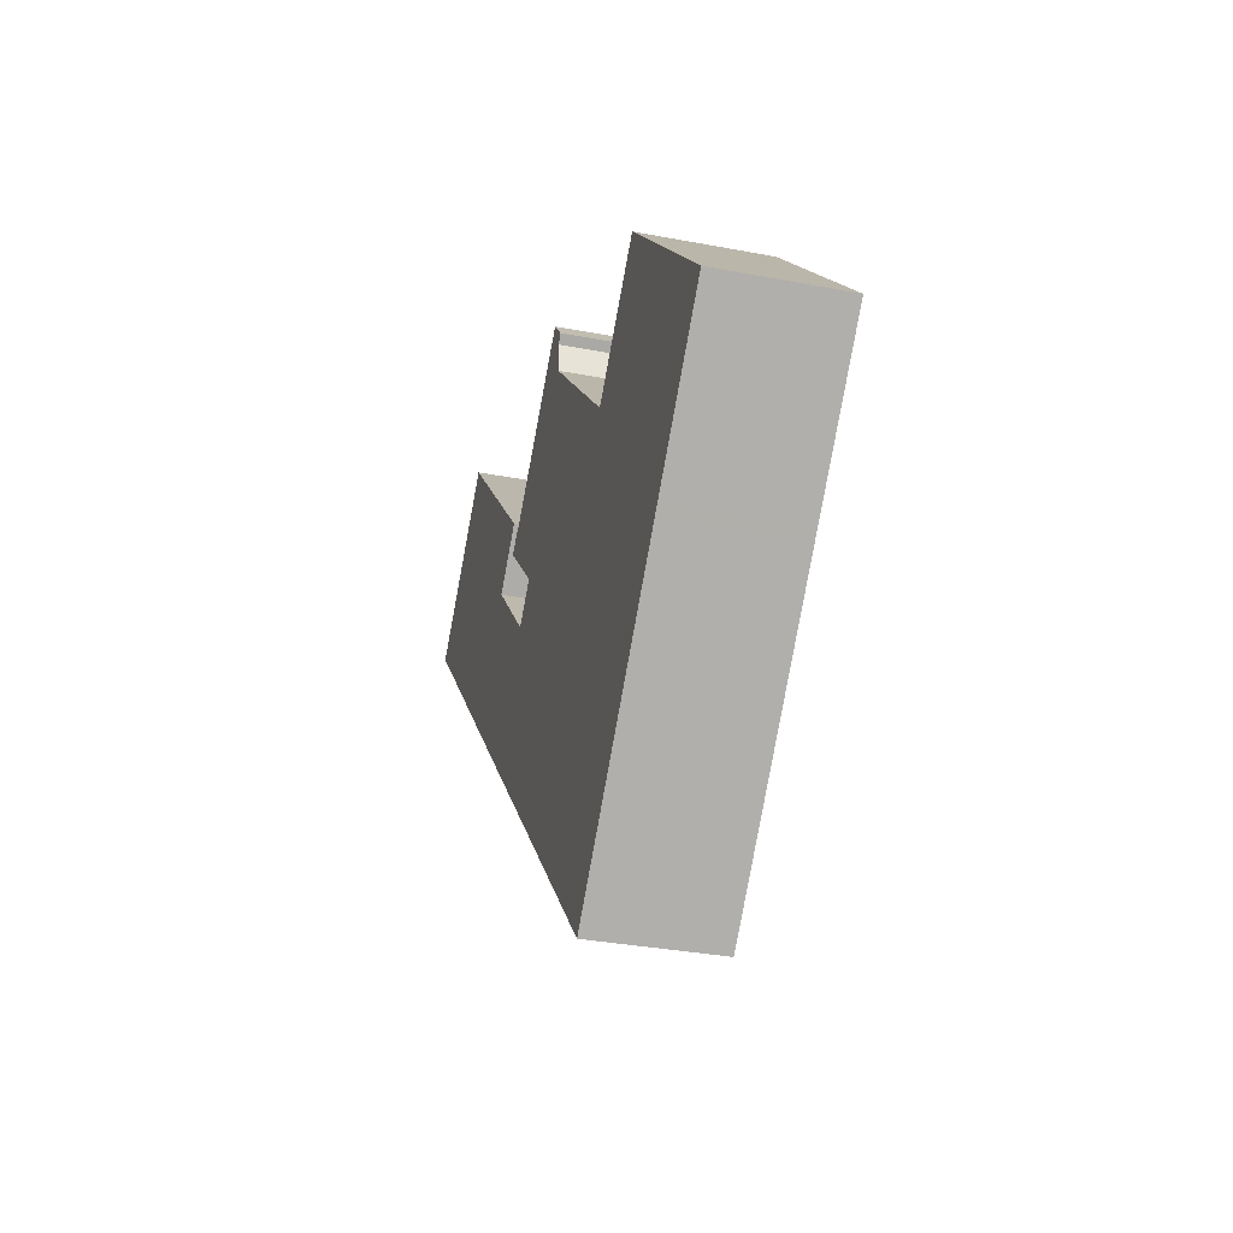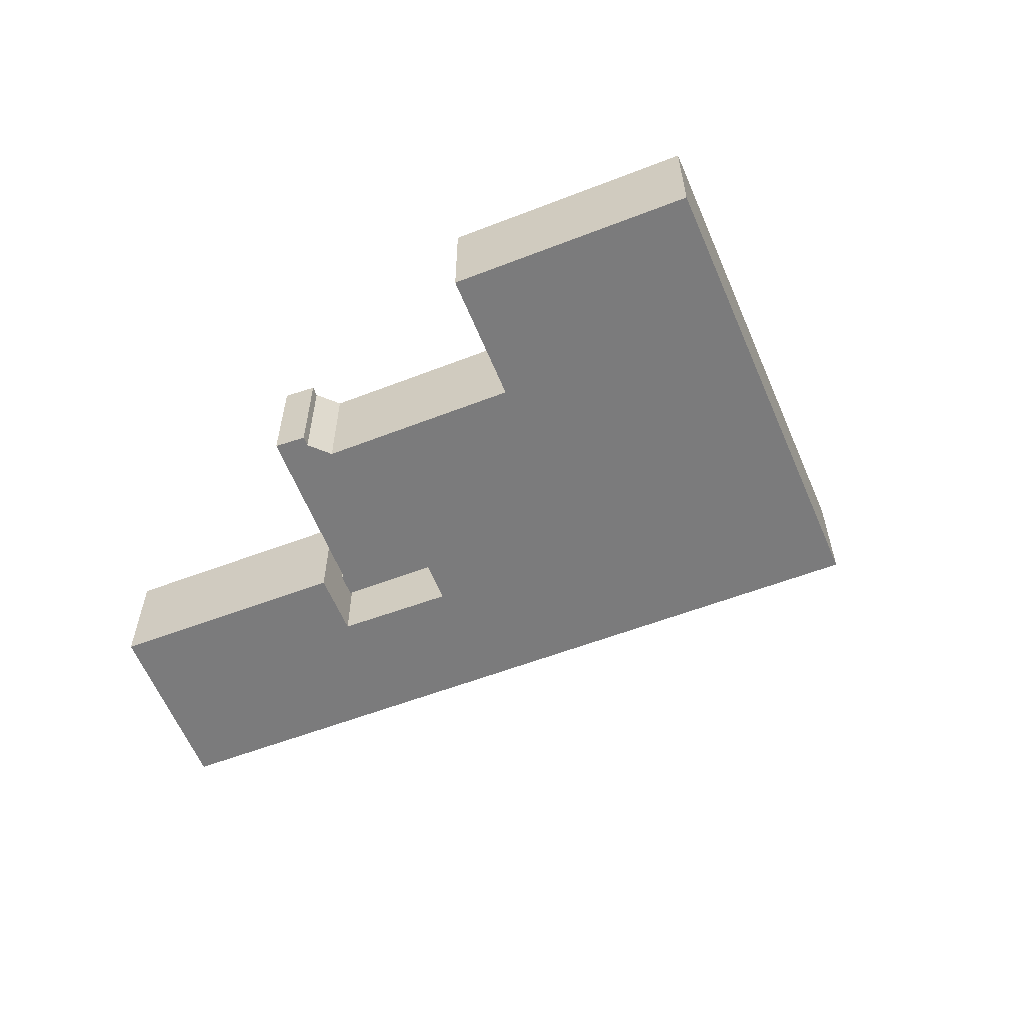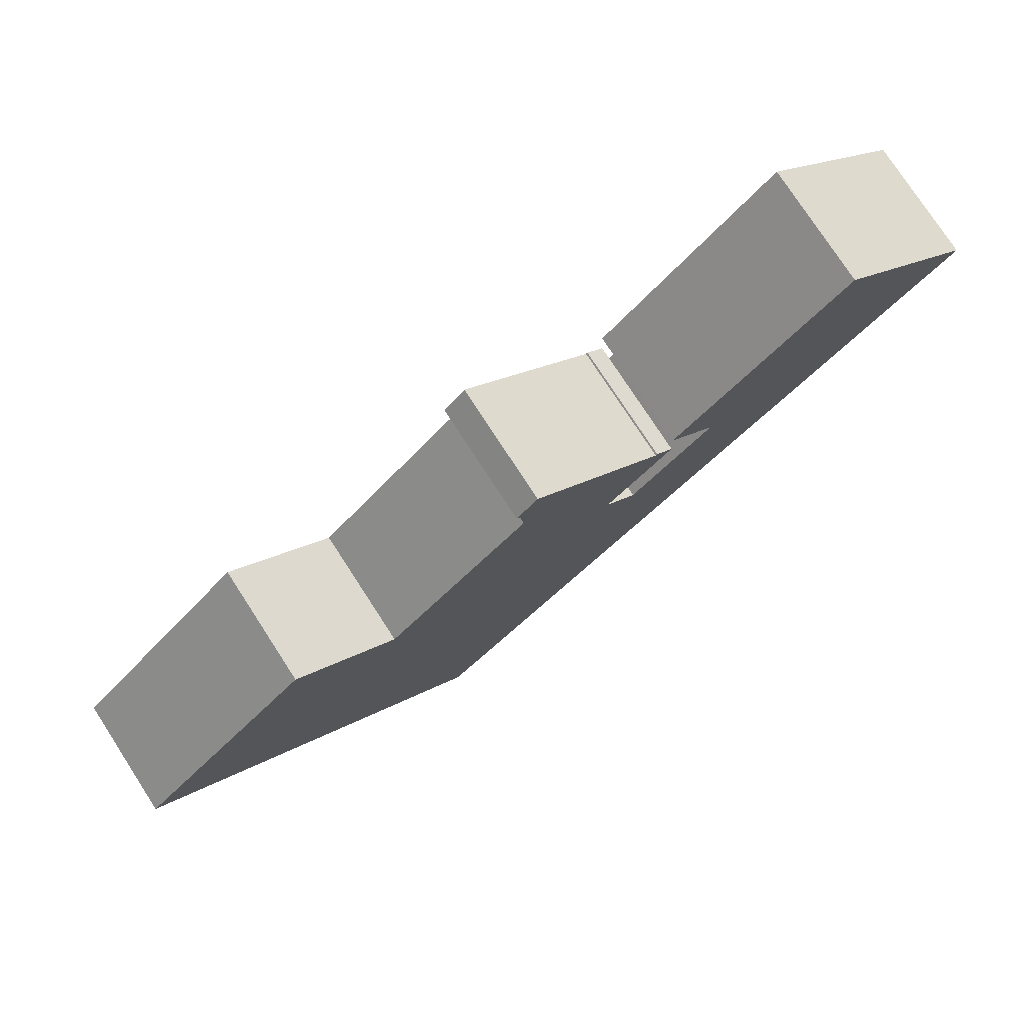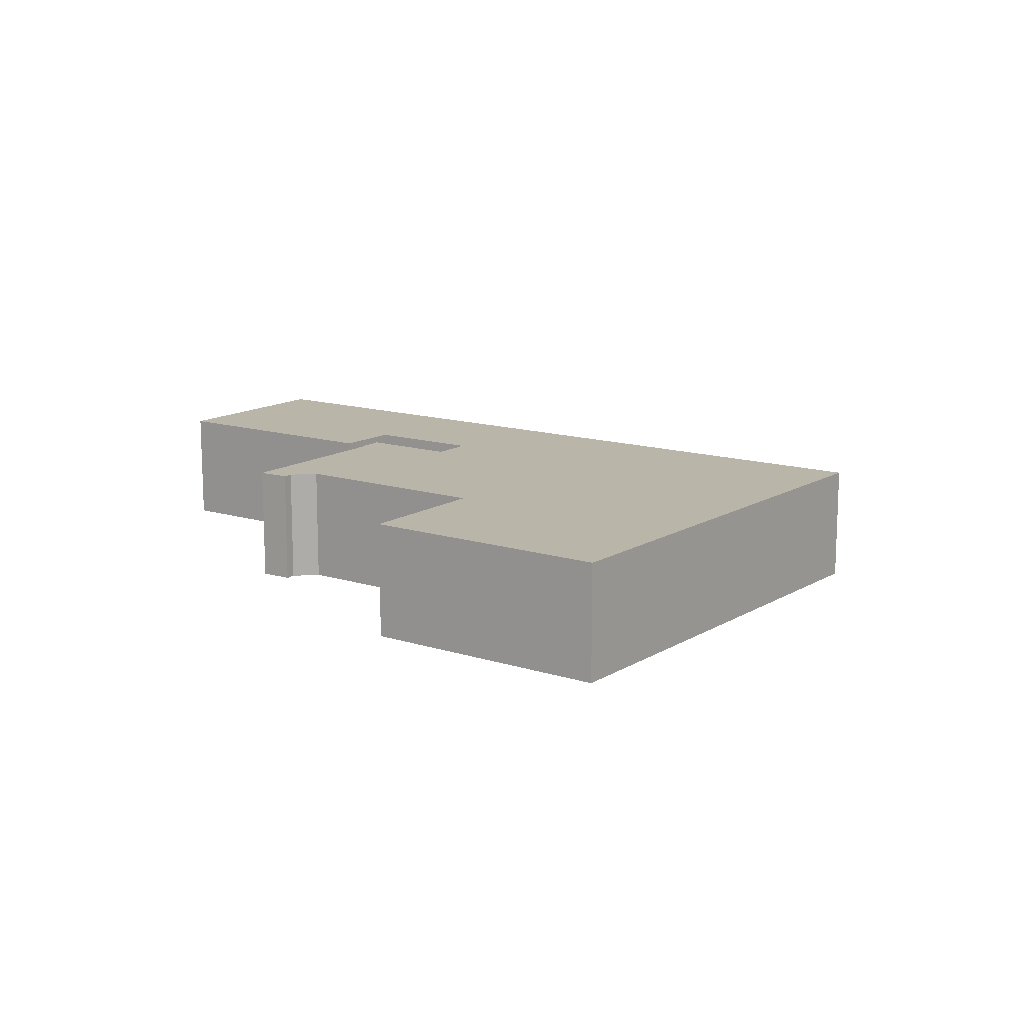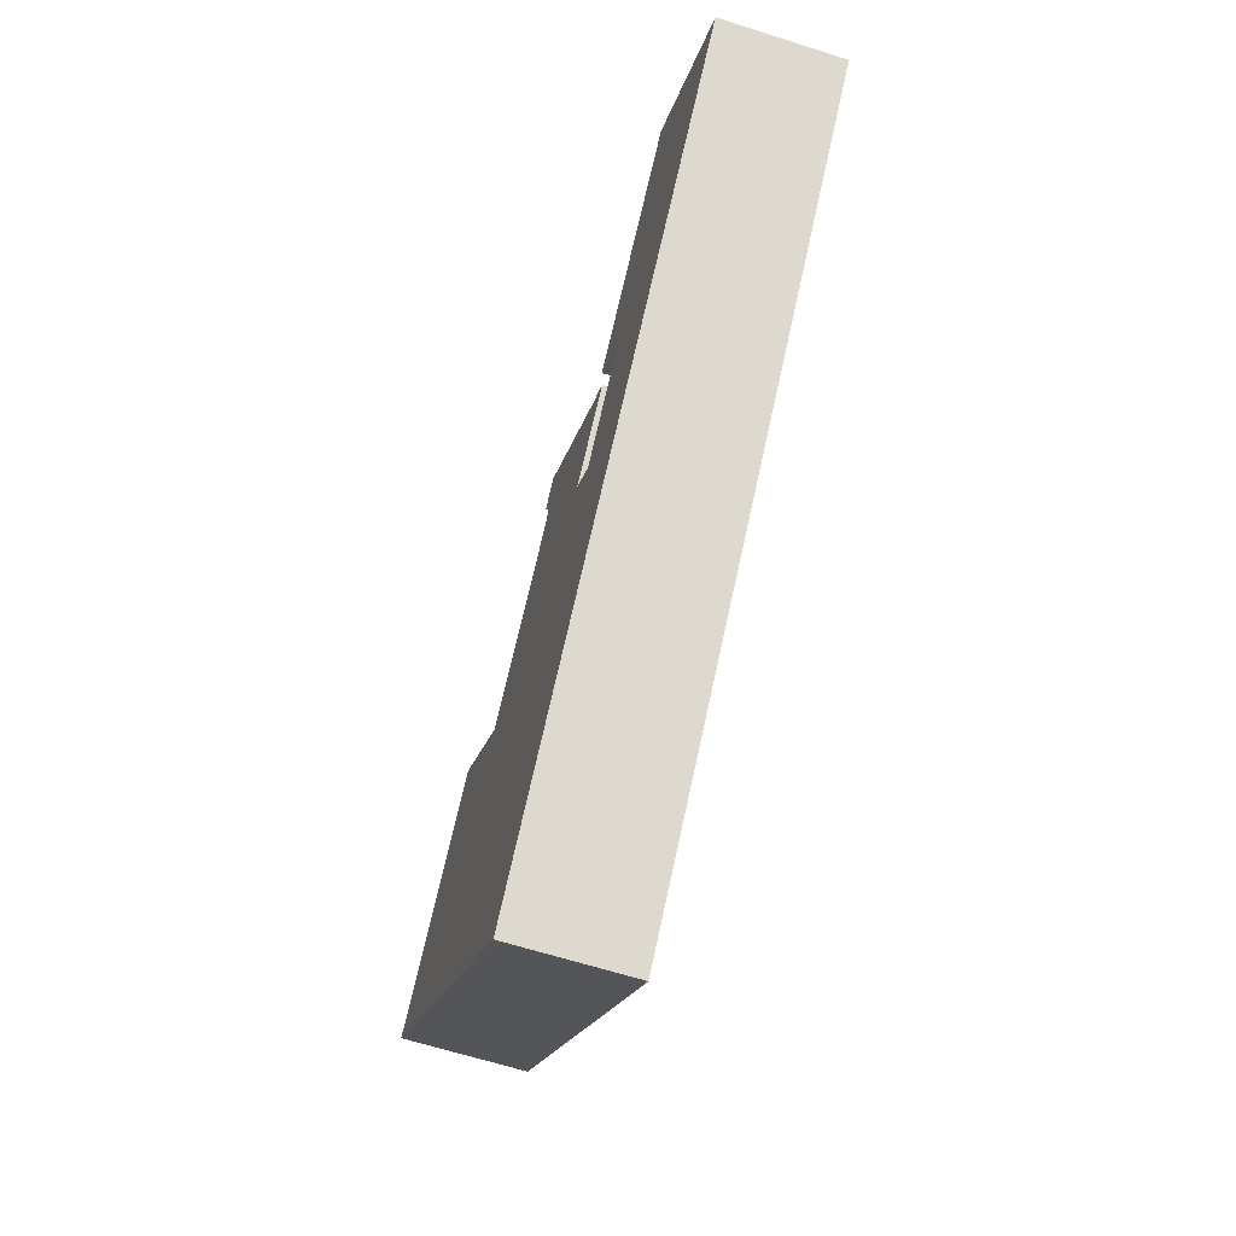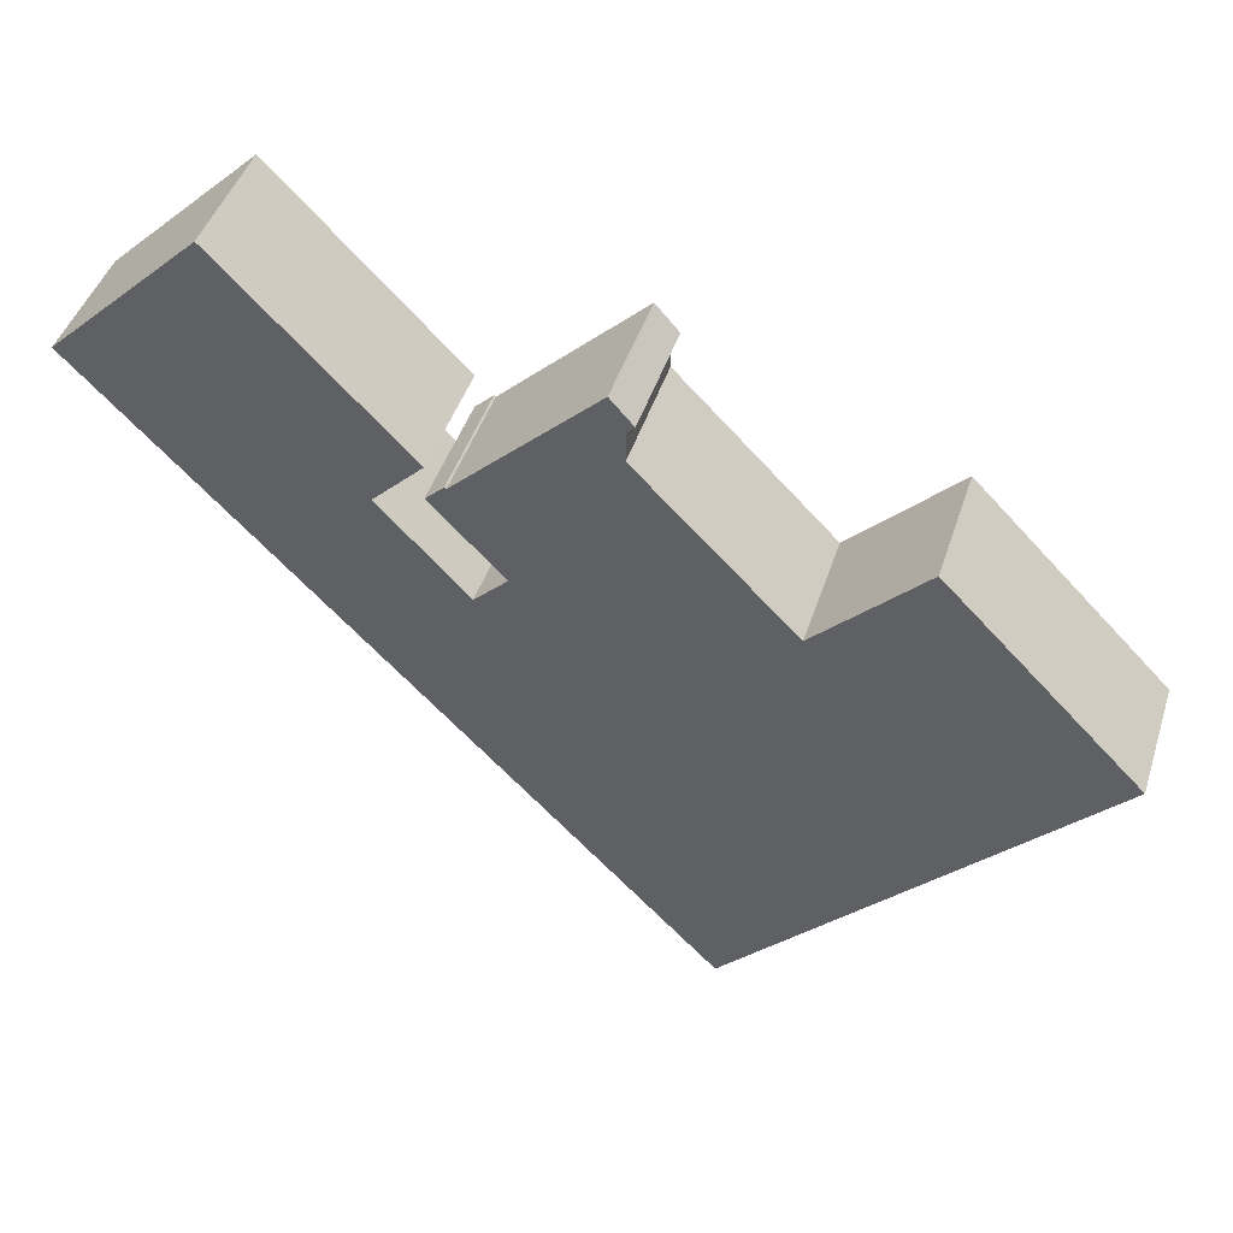
<metadata>
{"format":"obj","ext":"obj","renderer":"f3d","projection":"perspective","resolution":1024,"background":"white","views":[{"elev":-33.0,"azim":75.2,"up":"+Z"},{"elev":-58.5,"azim":67.3,"up":"+Y"},{"elev":76.8,"azim":147.0,"up":"+Z"},{"elev":13.6,"azim":81.1,"up":"+Y"},{"elev":-64.7,"azim":-107.7,"up":"+Z"},{"elev":44.6,"azim":17.5,"up":"+Z"}]}
</metadata>
<code>
v  16.76 4.89 0.3888
v  13.68 1.573e-16 -2.569
v  16.76 -2.382e-17 0.389
v  13.68 4.89 -2.57
v  19.2 4.89 2.725
v  19.2 -1.669e-16 2.725
v  20.1 -1.048e-16 1.712
v  20.1 4.89 1.712
v  19.79 -8.735e-17 1.427
v  19.79 4.89 1.426
v  19.78 -1.448e-17 0.2365
v  19.78 4.89 0.2364
v  25.82 3.612e-16 -5.898
v  25.82 4.89 -5.898
v  29.95 4.89 -1.798
v  29.95 1.101e-16 -1.798
v  36.91 5.434e-16 -8.875
v  36.91 4.89 -8.875
v  37.43 5.754e-16 -9.397
v  37.43 4.89 -9.397
v  32.56 8.839e-16 -14.44
v  32.56 4.89 -14.44
v  32.38 8.949e-16 -14.61
v  32.38 4.89 -14.61
v  23.34 1.467e-15 -23.96
v  23.34 4.89 -23.96
v  18.76 4.89 -19.25
v  18.76 1.179e-15 -19.25
v  14.56 4.89 -14.95
v  14.56 9.153e-16 -14.95
v  12.95 4.89 -13.29
v  12.95 8.14e-16 -13.29
v  10.84 4.89 -11.13
v  10.84 6.817e-16 -11.13
v  10.73 4.89 -11.02
v  10.73 6.747e-16 -11.02
v  0.0001042 4.89 -0.0001549
v  0 0 0
v  5.776 4.89 5.596
v  5.776 -3.427e-16 5.596
v  12.95 1.116e-16 -1.823
v  12.95 4.89 -1.823
v  11 2.303e-16 -3.76
v  11 4.89 -3.761
v  14.43 4.51e-16 -7.365
v  14.43 4.89 -7.365
v  15.72 4.89 -6.111
v  15.72 3.742e-16 -6.11
v  13.62 4.89 -2.511
v  13.62 1.537e-16 -2.511
v  12.89 4.89 -3.205
v  12.89 1.962e-16 -3.204
g defaultobject
f 1 2 3
f 2 1 4
f 5 3 6
f 3 5 1
f 7 5 6
f 5 7 8
f 9 8 7
f 8 9 10
f 11 10 9
f 10 11 12
f 13 12 11
f 12 13 14
f 15 13 16
f 13 15 14
f 17 15 16
f 15 17 18
f 19 18 17
f 18 19 20
f 21 20 19
f 20 21 22
f 23 22 21
f 22 23 24
f 25 24 23
f 24 25 26
f 27 25 28
f 25 27 26
f 29 28 30
f 28 29 27
f 31 30 32
f 30 31 29
f 33 32 34
f 32 33 31
f 35 34 36
f 34 35 33
f 37 36 38
f 36 37 35
f 39 38 40
f 38 39 37
f 41 39 40
f 39 41 42
f 43 42 41
f 42 43 44
f 45 44 43
f 44 45 46
f 47 45 48
f 45 47 46
f 2 49 50
f 49 2 4
f 51 48 52
f 48 51 47
f 49 52 50
f 52 49 51
f 36 40 38
f 40 36 43
f 43 36 45
f 45 36 34
f 45 34 32
f 45 32 48
f 48 50 52
f 50 48 2
f 2 48 3
f 3 48 6
f 6 48 9
f 9 48 11
f 11 48 13
f 13 48 32
f 13 32 30
f 13 30 28
f 13 28 16
f 16 28 17
f 17 28 25
f 17 25 23
f 17 23 21
f 17 21 19
f 7 6 9
f 41 40 43
f 39 35 37
f 35 39 44
f 44 39 42
f 35 44 33
f 49 47 51
f 47 49 4
f 47 4 1
f 5 10 12
f 10 5 8
f 44 31 33
f 31 44 46
f 31 46 29
f 29 46 27
f 27 46 47
f 27 47 1
f 27 1 5
f 27 5 26
f 26 5 12
f 26 12 14
f 26 14 24
f 24 14 15
f 24 15 18
f 24 18 22
f 22 18 20

</code>
